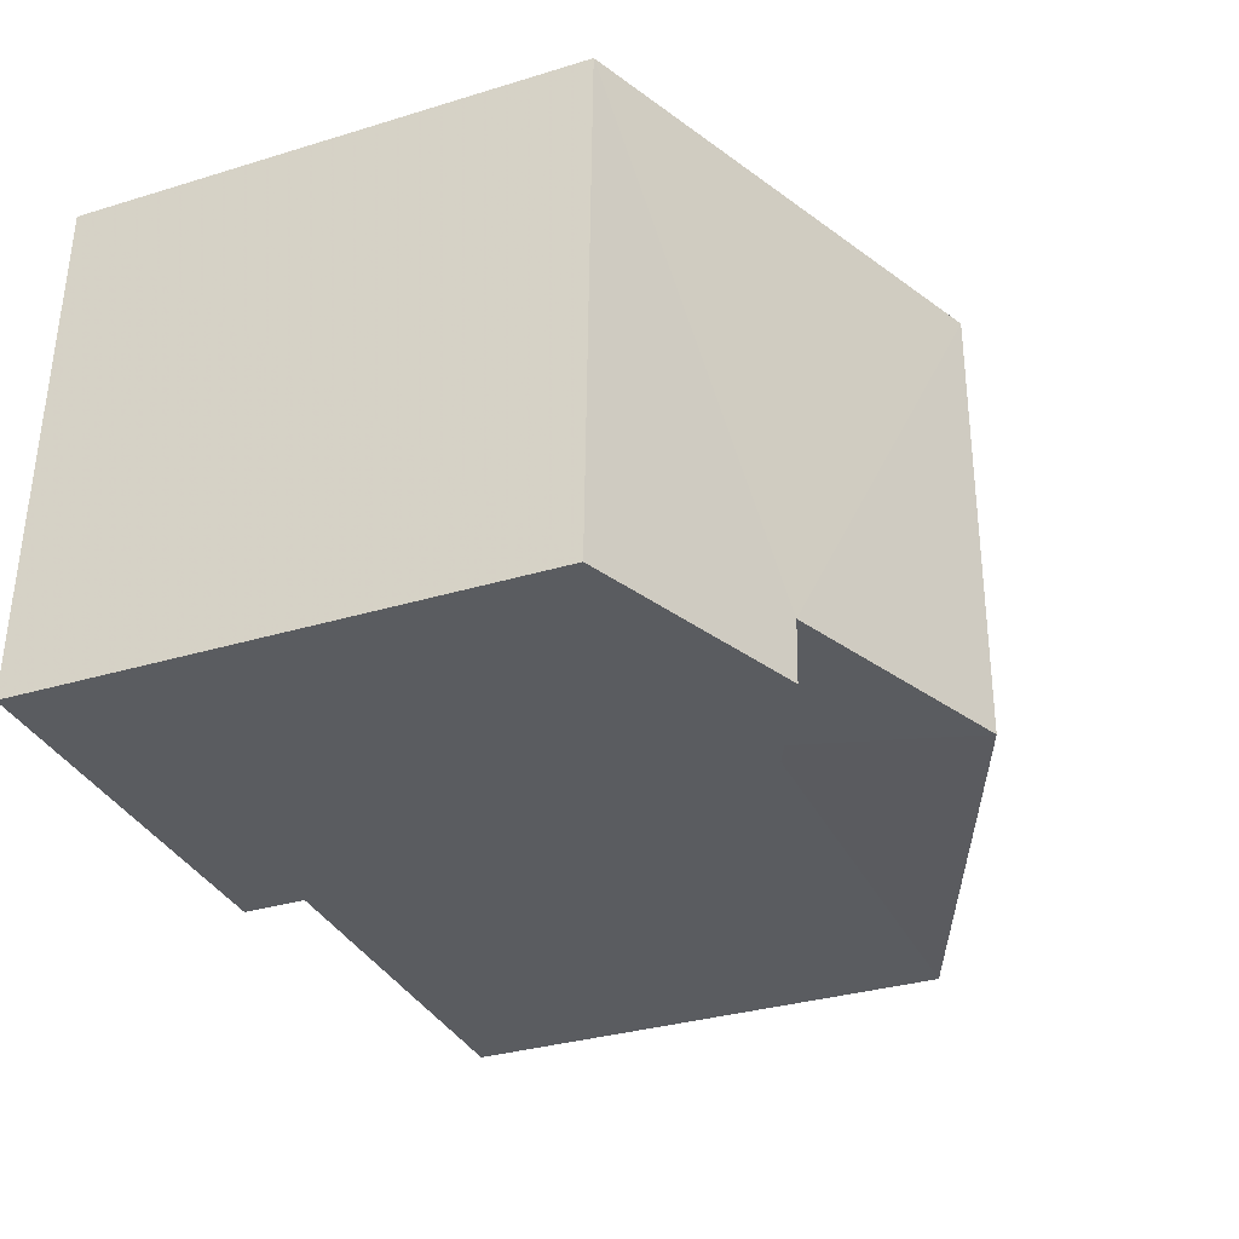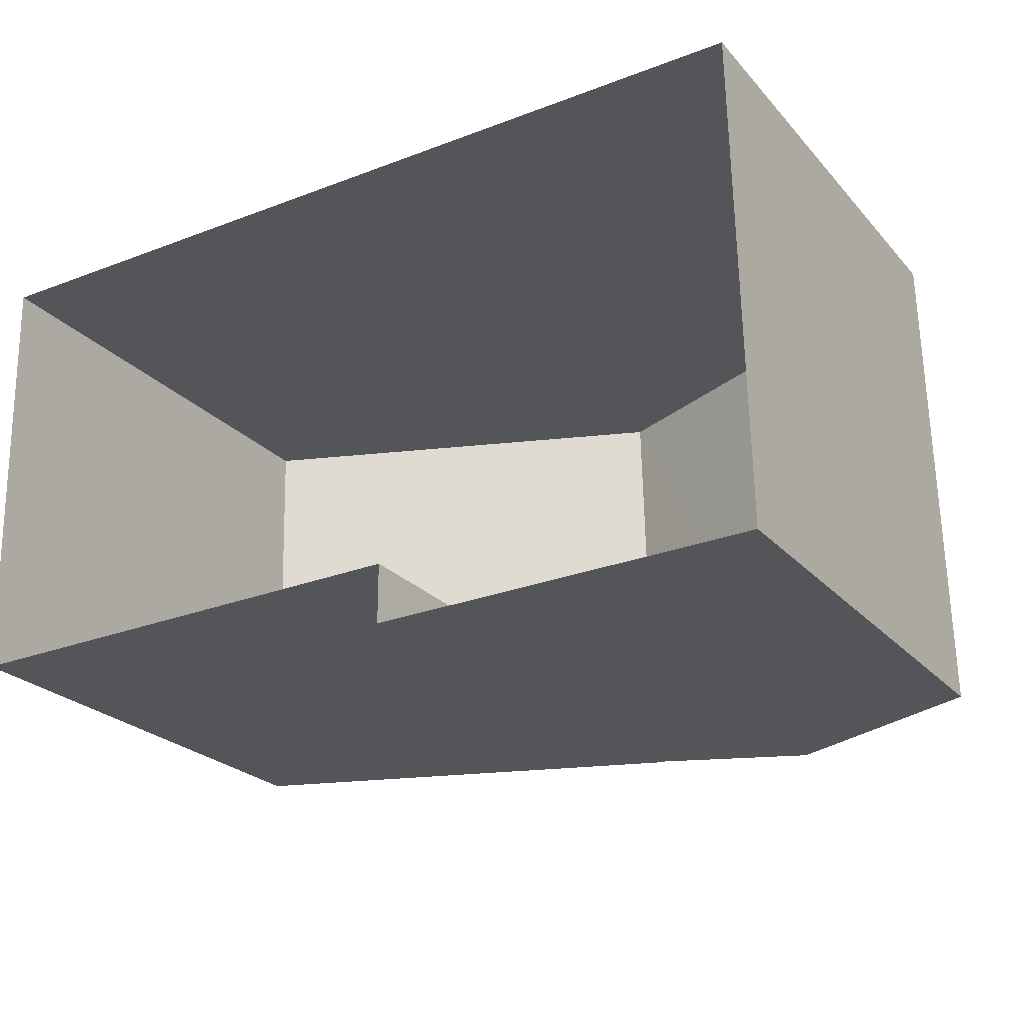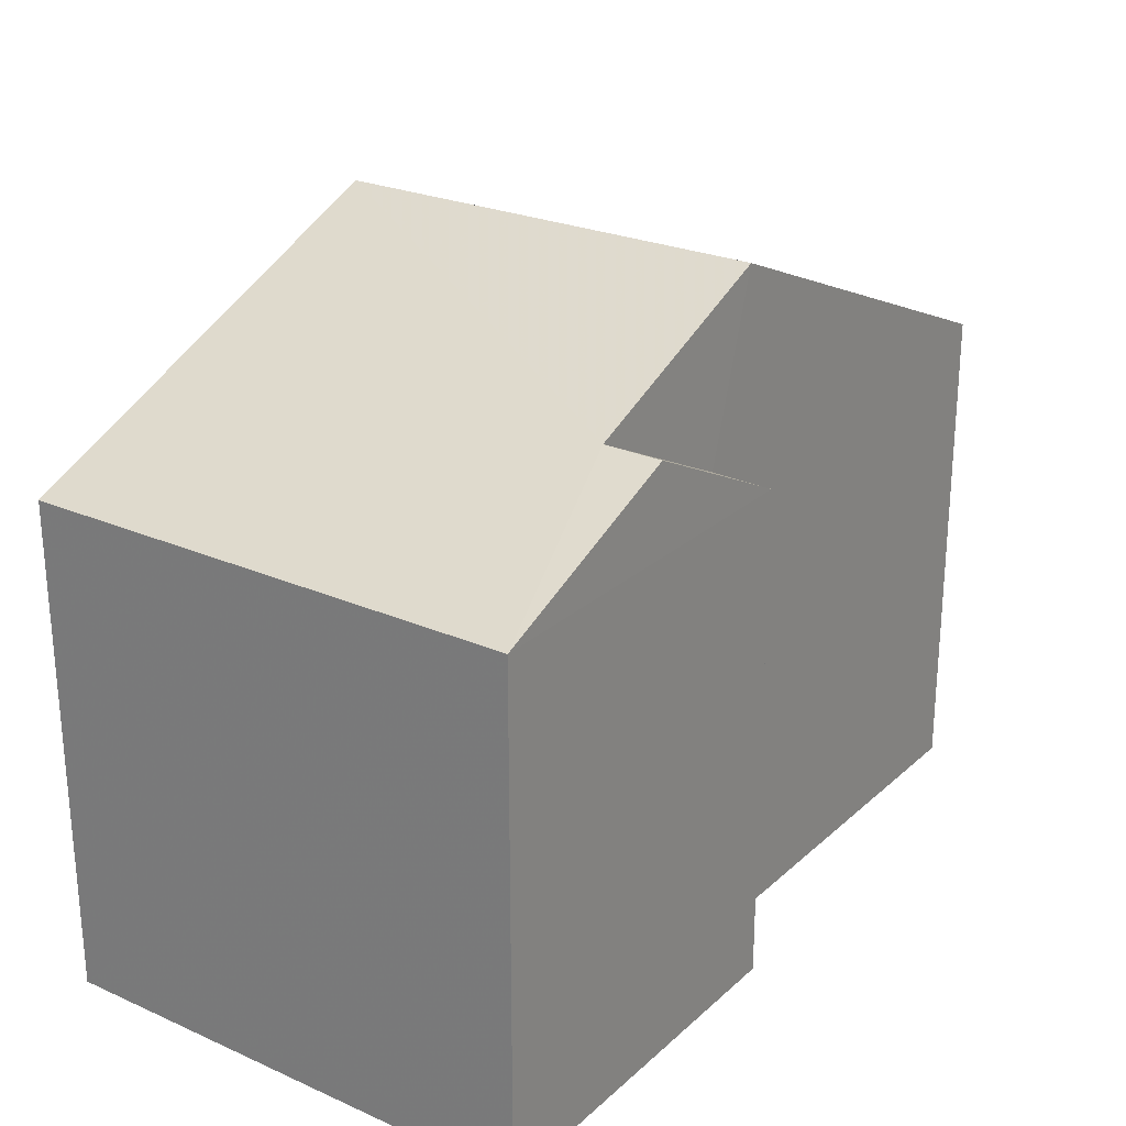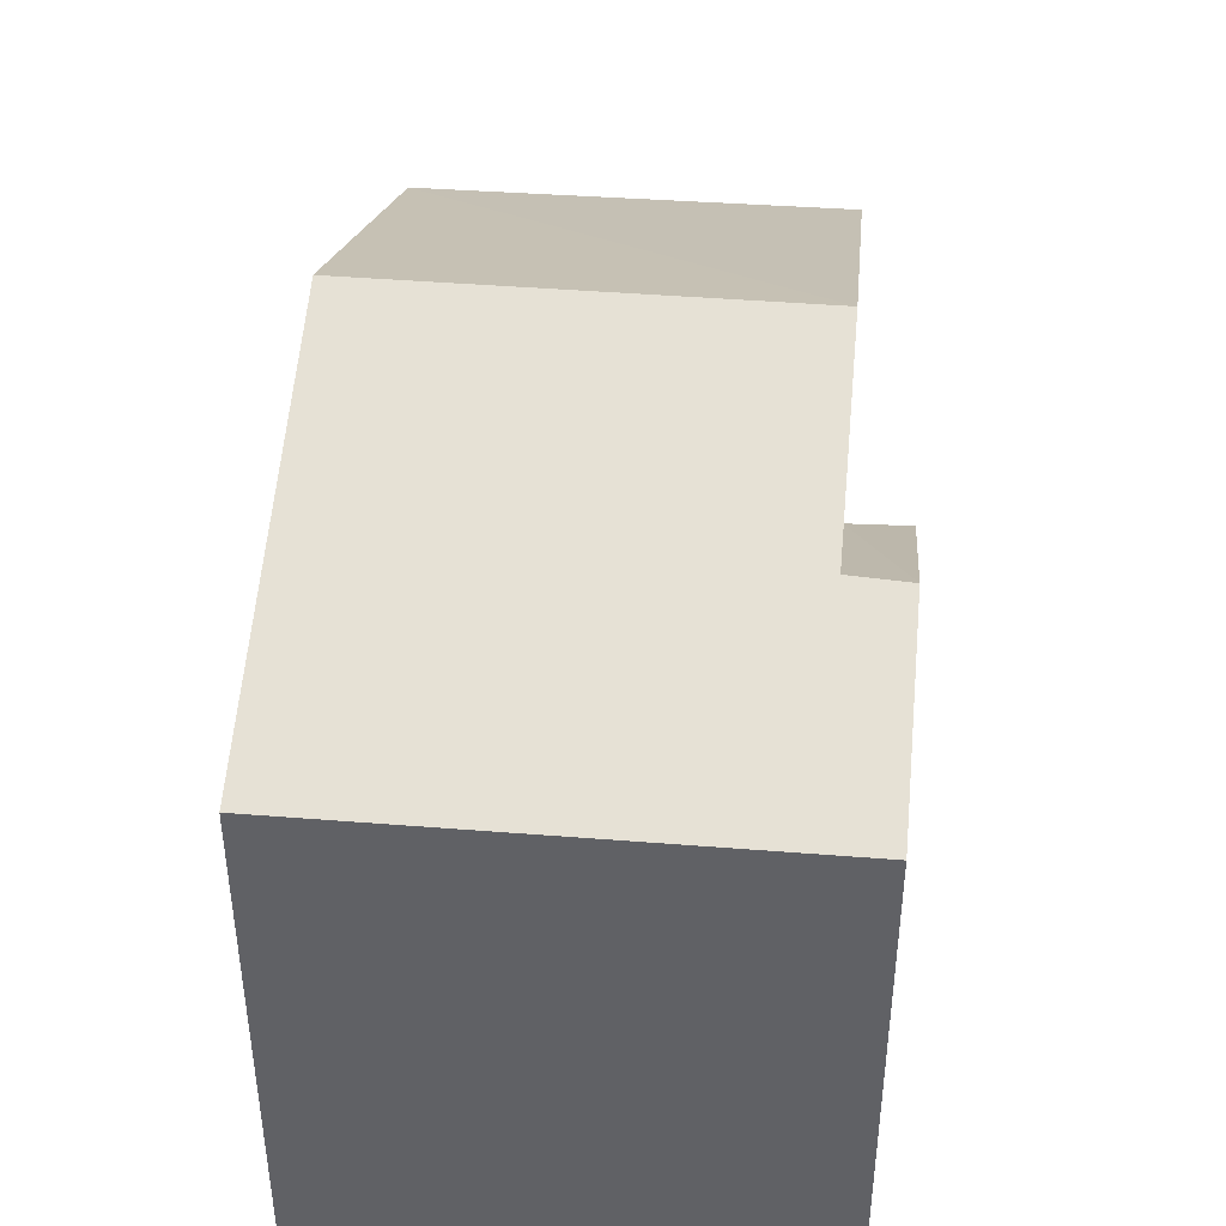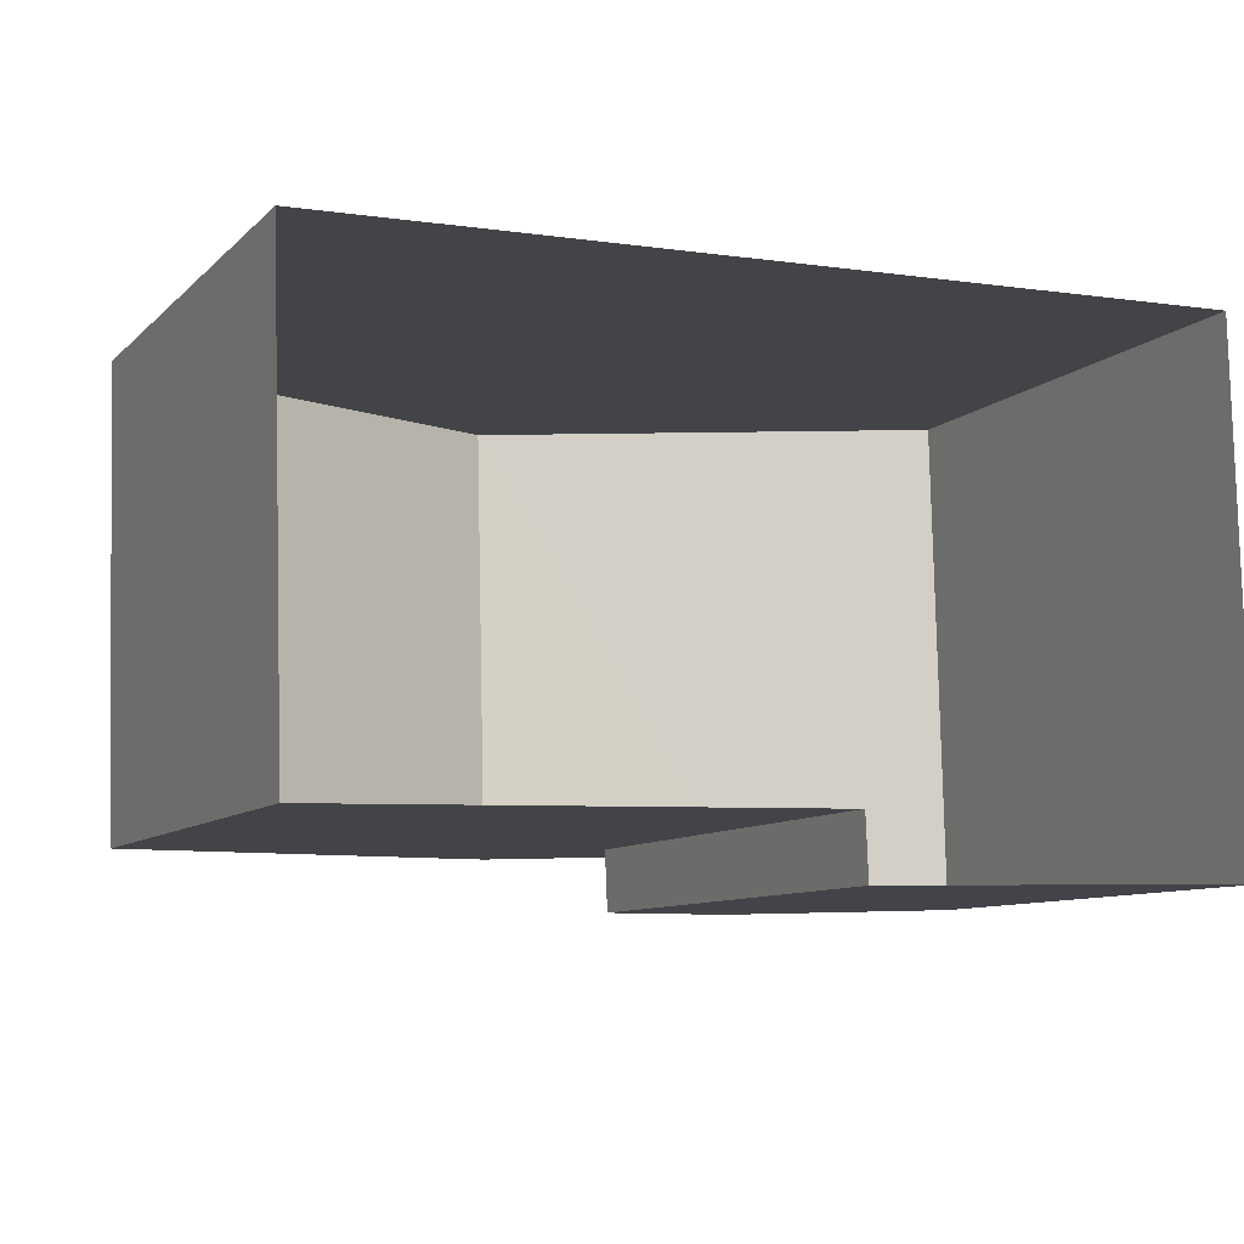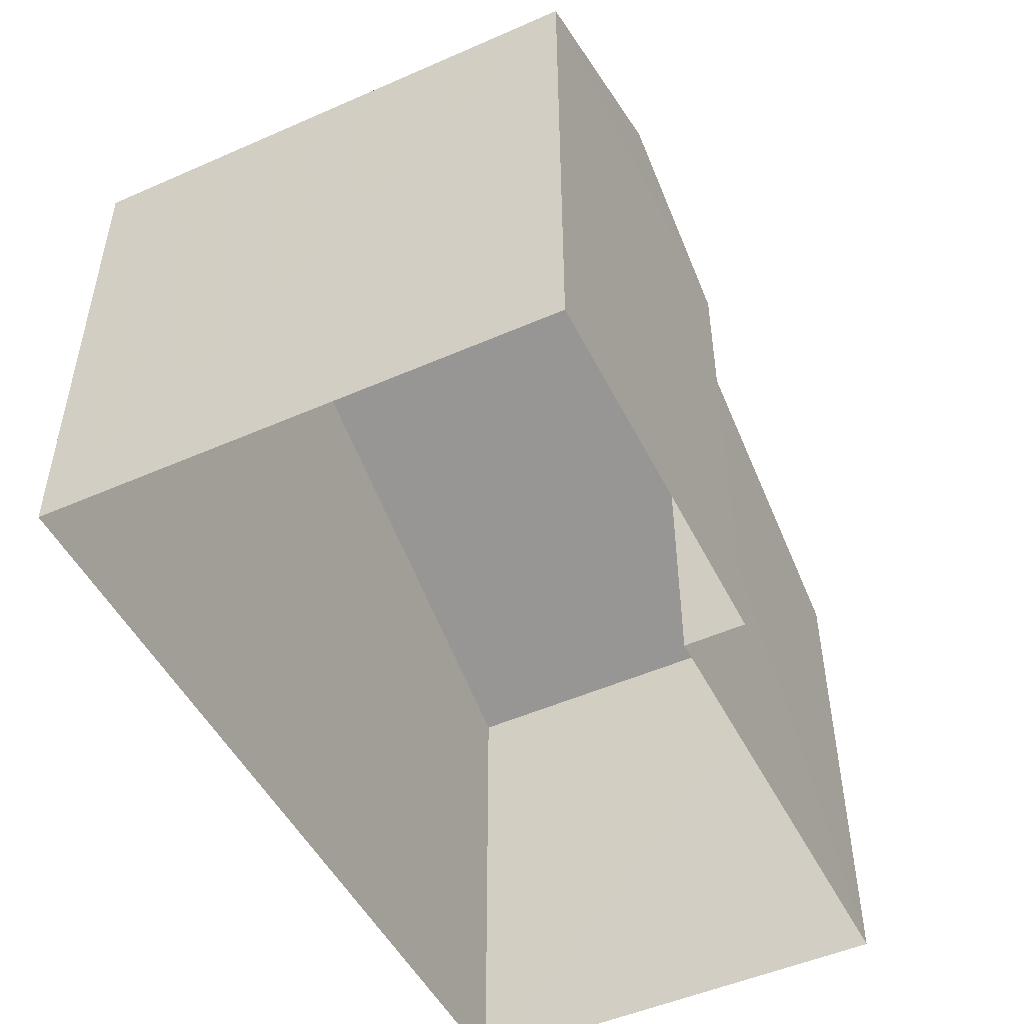
<metadata>
{"format":"obj","ext":"obj","renderer":"f3d","projection":"perspective","resolution":1024,"background":"white","views":[{"elev":-32.2,"azim":-67.0,"up":"+Y"},{"elev":-24.1,"azim":-149.4,"up":"+Y"},{"elev":25.1,"azim":-56.1,"up":"+Z"},{"elev":40.8,"azim":-85.6,"up":"+Z"},{"elev":-9.0,"azim":155.2,"up":"+Y"},{"elev":-49.3,"azim":-65.5,"up":"+Z"}]}
</metadata>
<code>
v -3.728e+05 -1.046e+05 27.01
v -3.728e+05 -1.046e+05 27.01
v -3.728e+05 -1.046e+05 27.01
v -3.728e+05 -1.046e+05 27.01
v -3.728e+05 -1.046e+05 27.01
v -3.728e+05 -1.046e+05 27.01
v -3.728e+05 -1.046e+05 35.68
v -3.728e+05 -1.046e+05 35.68
v -3.728e+05 -1.046e+05 34.49
v -3.728e+05 -1.046e+05 33.38
v -3.728e+05 -1.046e+05 33.38
v -3.728e+05 -1.046e+05 34.49
v -3.728e+05 -1.046e+05 33.38
v -3.728e+05 -1.046e+05 33.38
v -3.728e+05 -1.046e+05 33.38
v -3.728e+05 -1.046e+05 33.38
f 1 2 3
f 3 2 4
f 1 5 2
f 4 2 6
f 7 8 9
f 8 10 9
f 9 11 12
f 9 10 11
f 7 13 8
f 7 14 13
f 15 12 16
f 15 9 12
f 4 6 11
f 11 16 12
f 11 6 16
f 2 5 15
f 9 15 7
f 15 14 7
f 15 5 14
f 3 11 10
f 3 4 11
f 2 16 6
f 2 15 16
f 14 5 1
f 13 14 1
f 13 1 8
f 1 3 8
f 3 10 8

</code>
